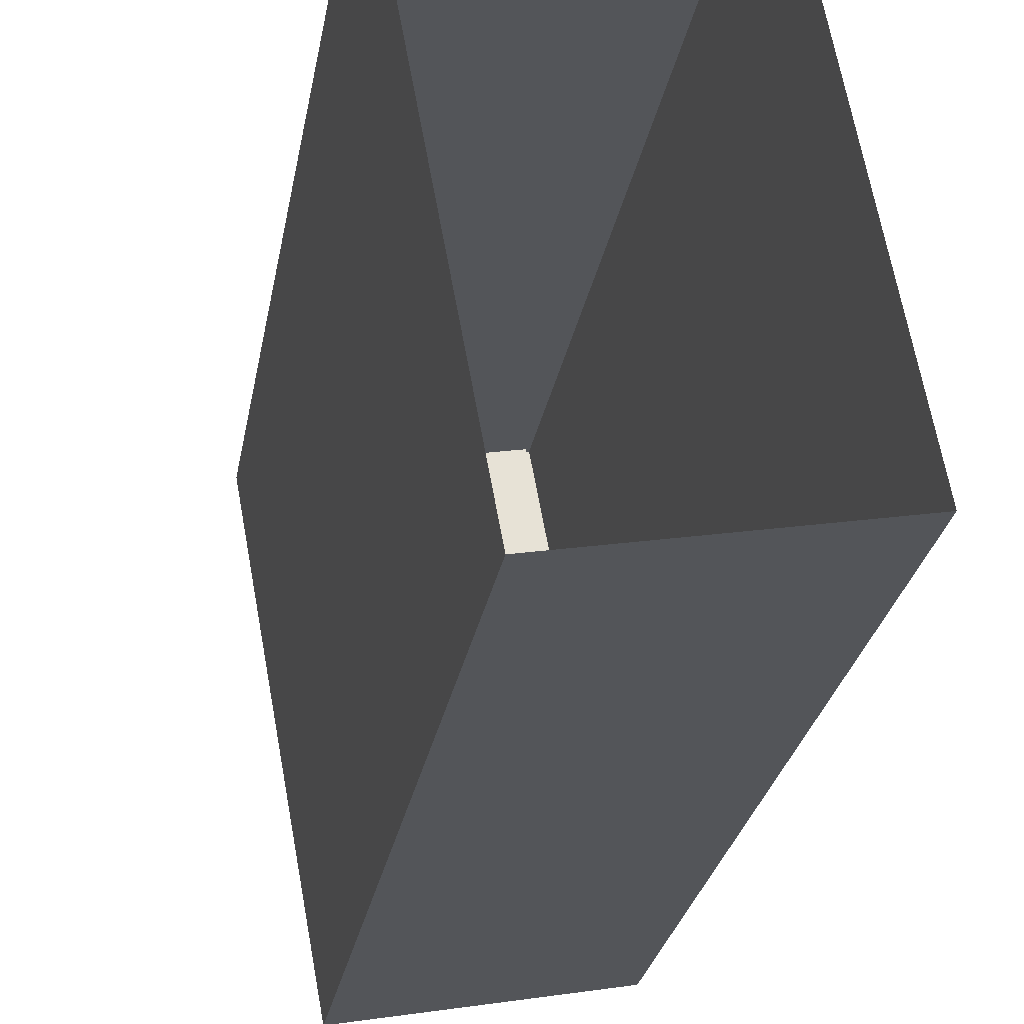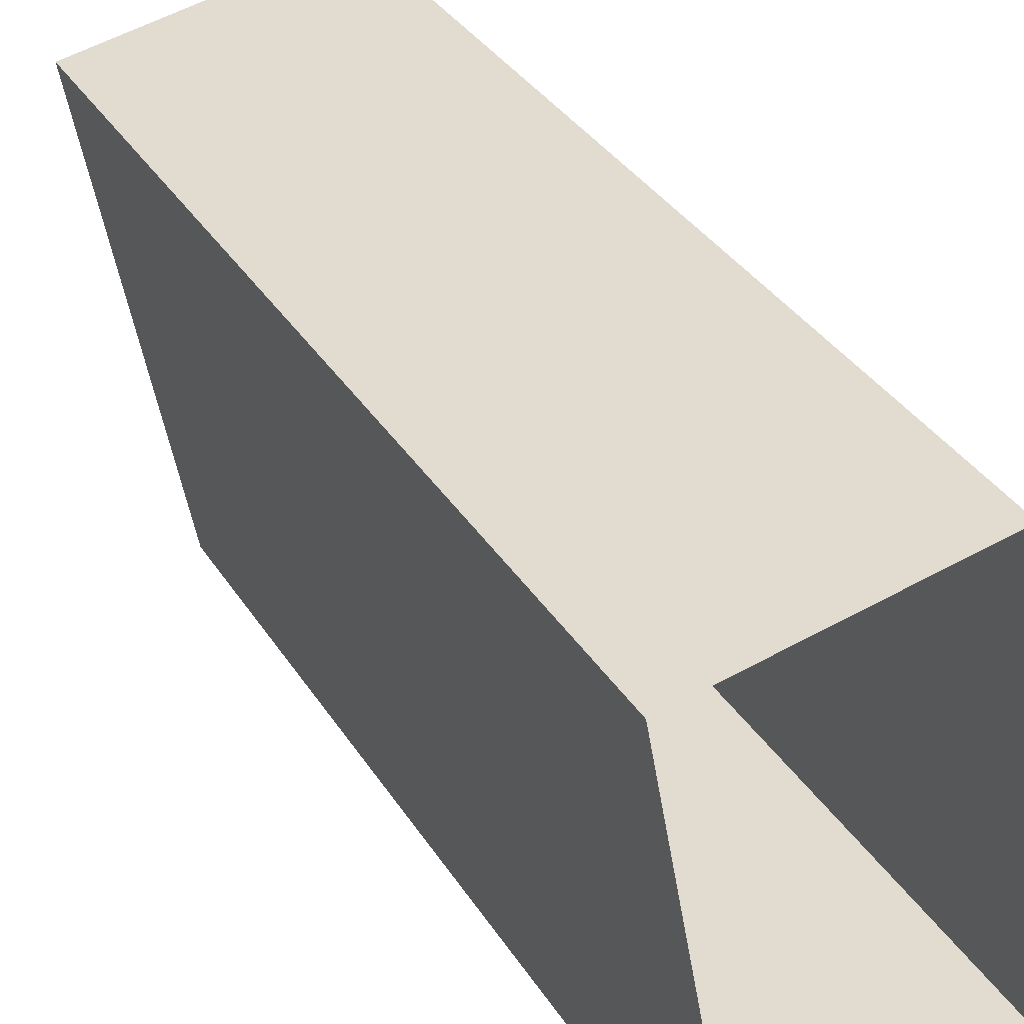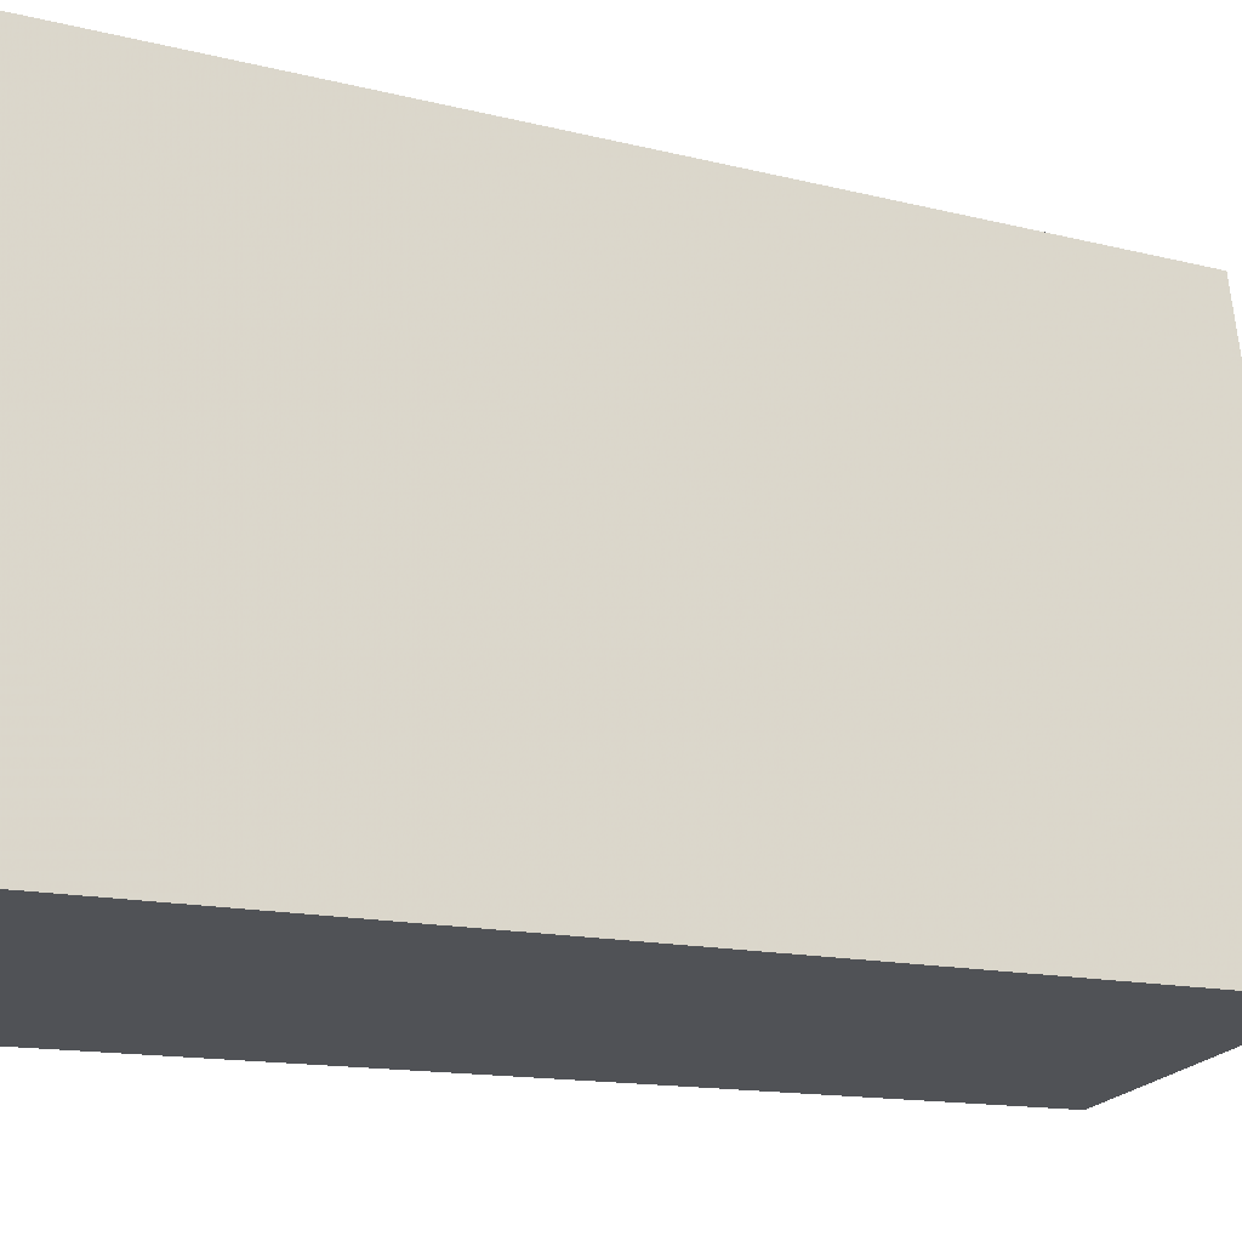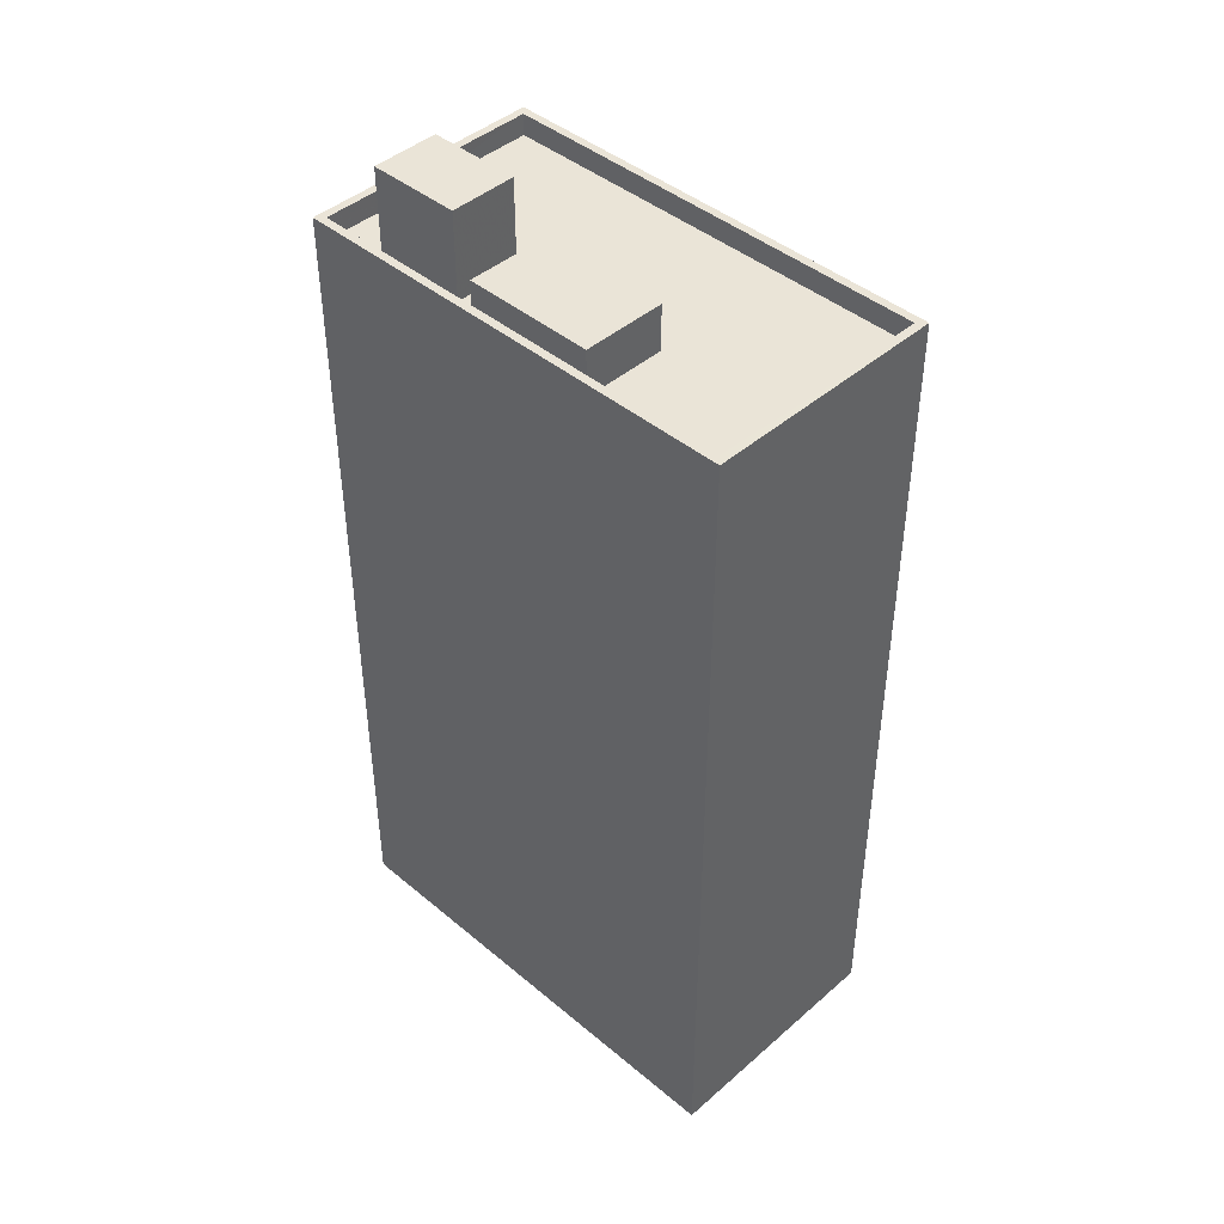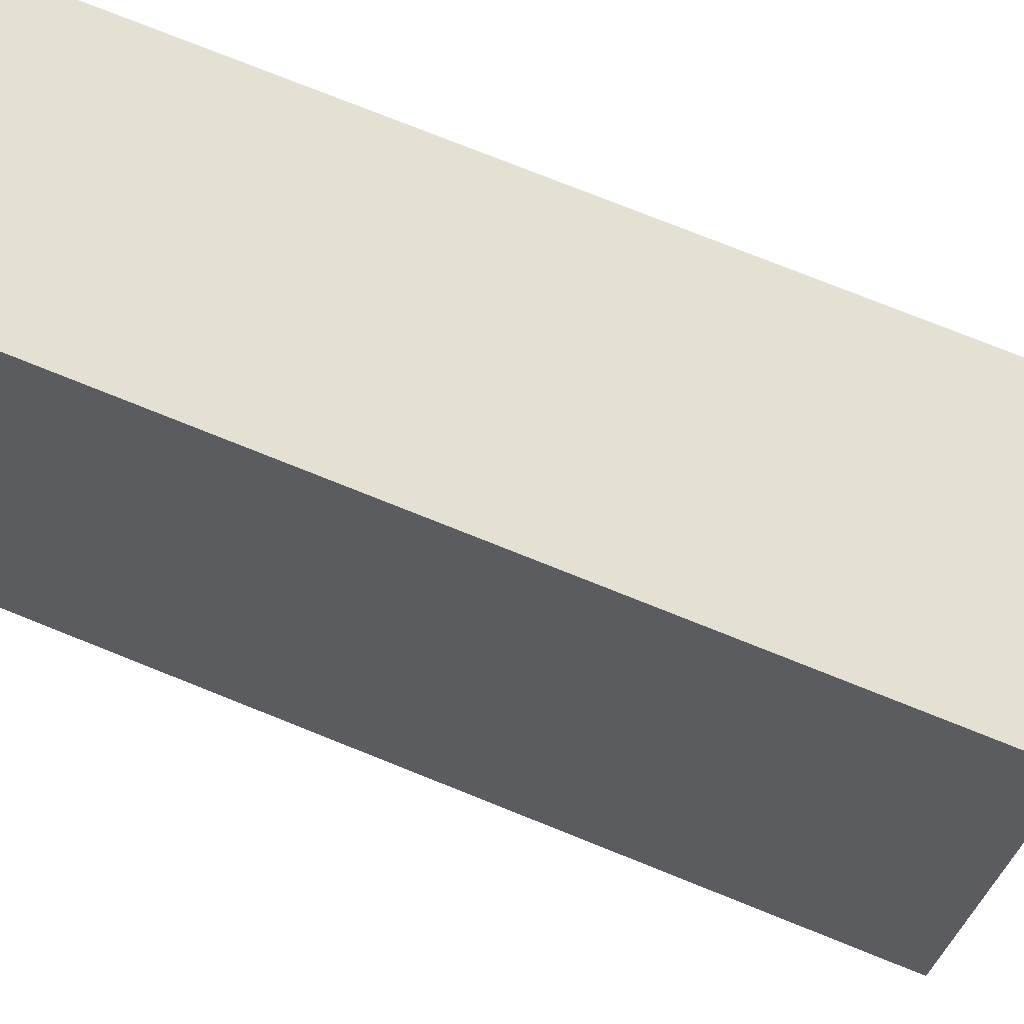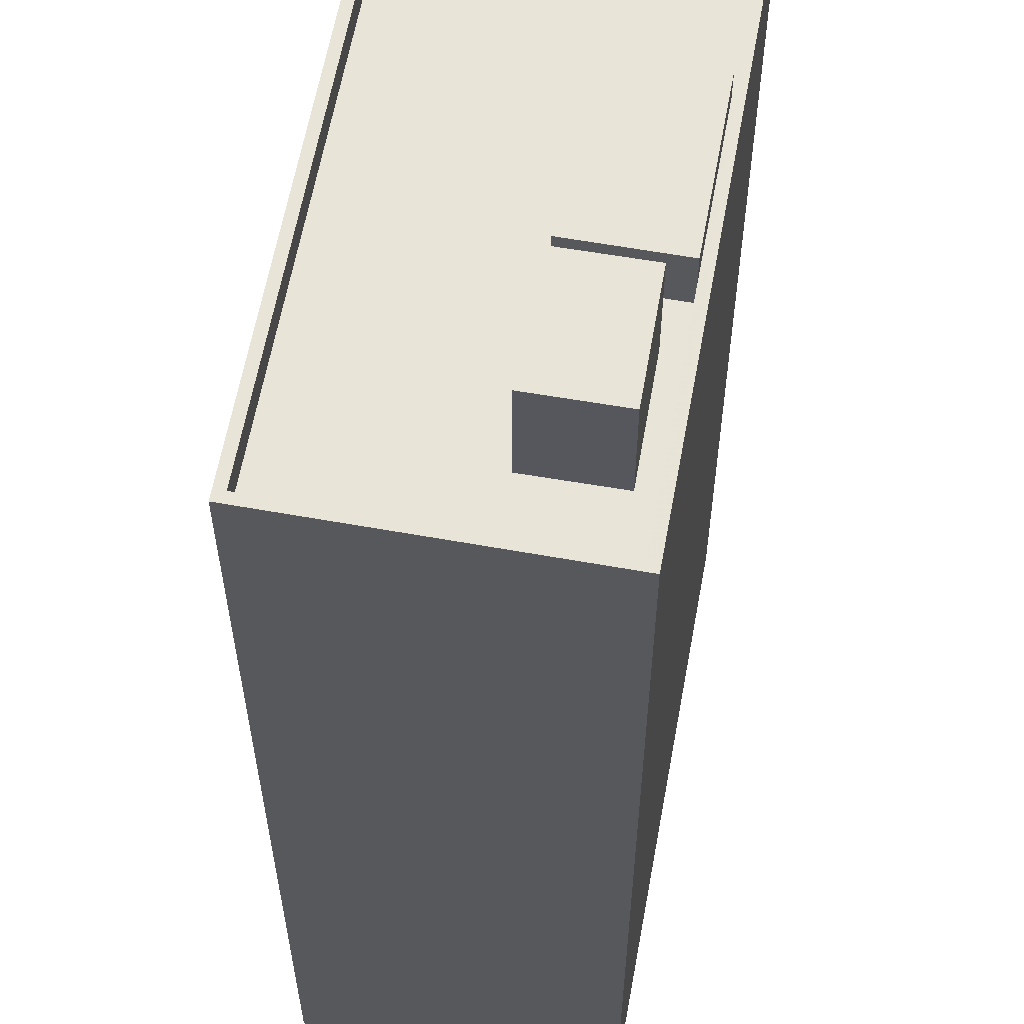
<metadata>
{"format":"obj","ext":"obj","renderer":"f3d","projection":"perspective","resolution":1024,"background":"white","views":[{"elev":-26.1,"azim":170.5,"up":"+Y"},{"elev":35.2,"azim":152.0,"up":"+Y"},{"elev":-12.4,"azim":-122.0,"up":"+Y"},{"elev":43.7,"azim":124.0,"up":"+Z"},{"elev":76.2,"azim":-68.2,"up":"+Y"},{"elev":-28.7,"azim":0.1,"up":"+Y"}]}
</metadata>
<code>
v -1.164e+04 -3.35e+04 30.96
v -1.165e+04 -3.348e+04 30.96
v -1.164e+04 -3.348e+04 30.96
v -1.165e+04 -3.35e+04 30.96
v -1.164e+04 -3.348e+04 61.03
v -1.165e+04 -3.348e+04 61.03
v -1.164e+04 -3.349e+04 61.03
v -1.164e+04 -3.35e+04 61.03
v -1.164e+04 -3.35e+04 61.03
v -1.165e+04 -3.35e+04 61.03
v -1.164e+04 -3.349e+04 61.03
v -1.164e+04 -3.349e+04 61.03
v -1.164e+04 -3.349e+04 61.03
v -1.164e+04 -3.35e+04 61.03
v -1.164e+04 -3.35e+04 61.03
v -1.164e+04 -3.348e+04 61.03
v -1.164e+04 -3.349e+04 61.03
v -1.164e+04 -3.349e+04 61.03
v -1.164e+04 -3.349e+04 61.03
v -1.164e+04 -3.349e+04 61.03
v -1.164e+04 -3.35e+04 61.83
v -1.164e+04 -3.348e+04 61.83
v -1.164e+04 -3.35e+04 61.83
v -1.164e+04 -3.348e+04 61.83
v -1.165e+04 -3.348e+04 61.83
v -1.165e+04 -3.35e+04 61.83
v -1.165e+04 -3.35e+04 61.83
v -1.165e+04 -3.348e+04 61.83
v -1.164e+04 -3.349e+04 62.71
v -1.164e+04 -3.349e+04 62.71
v -1.164e+04 -3.349e+04 62.71
v -1.164e+04 -3.349e+04 62.71
v -1.164e+04 -3.35e+04 64.26
v -1.164e+04 -3.349e+04 64.26
v -1.164e+04 -3.349e+04 64.26
v -1.164e+04 -3.35e+04 64.25
f 1 2 3
f 1 4 2
f 5 6 7
f 8 9 10
f 6 10 7
f 9 11 10
f 12 13 11
f 10 13 7
f 11 13 10
f 14 15 8
f 14 16 17
f 11 18 12
f 16 5 19
f 8 15 9
f 19 5 7
f 18 20 12
f 15 20 18
f 14 17 20
f 17 16 19
f 14 20 15
f 21 22 23
f 21 24 22
f 24 25 22
f 26 27 21
f 23 26 21
f 25 27 26
f 22 25 28
f 28 25 26
f 29 30 31
f 29 32 30
f 33 34 35
f 36 33 35
f 16 22 5
f 5 28 6
f 5 22 28
f 16 23 22
f 16 14 23
f 10 26 8
f 8 23 14
f 8 26 23
f 26 10 6
f 28 26 6
f 3 21 1
f 3 24 21
f 27 4 1
f 21 27 1
f 27 2 4
f 27 25 2
f 25 3 2
f 25 24 3
f 31 30 17
f 19 31 17
f 17 32 20
f 17 30 32
f 13 12 29
f 12 32 29
f 12 20 32
f 19 7 31
f 7 13 29
f 31 7 29
f 18 35 34
f 18 11 35
f 33 18 34
f 33 15 18
f 36 15 33
f 36 9 15
f 11 9 36
f 35 11 36

</code>
